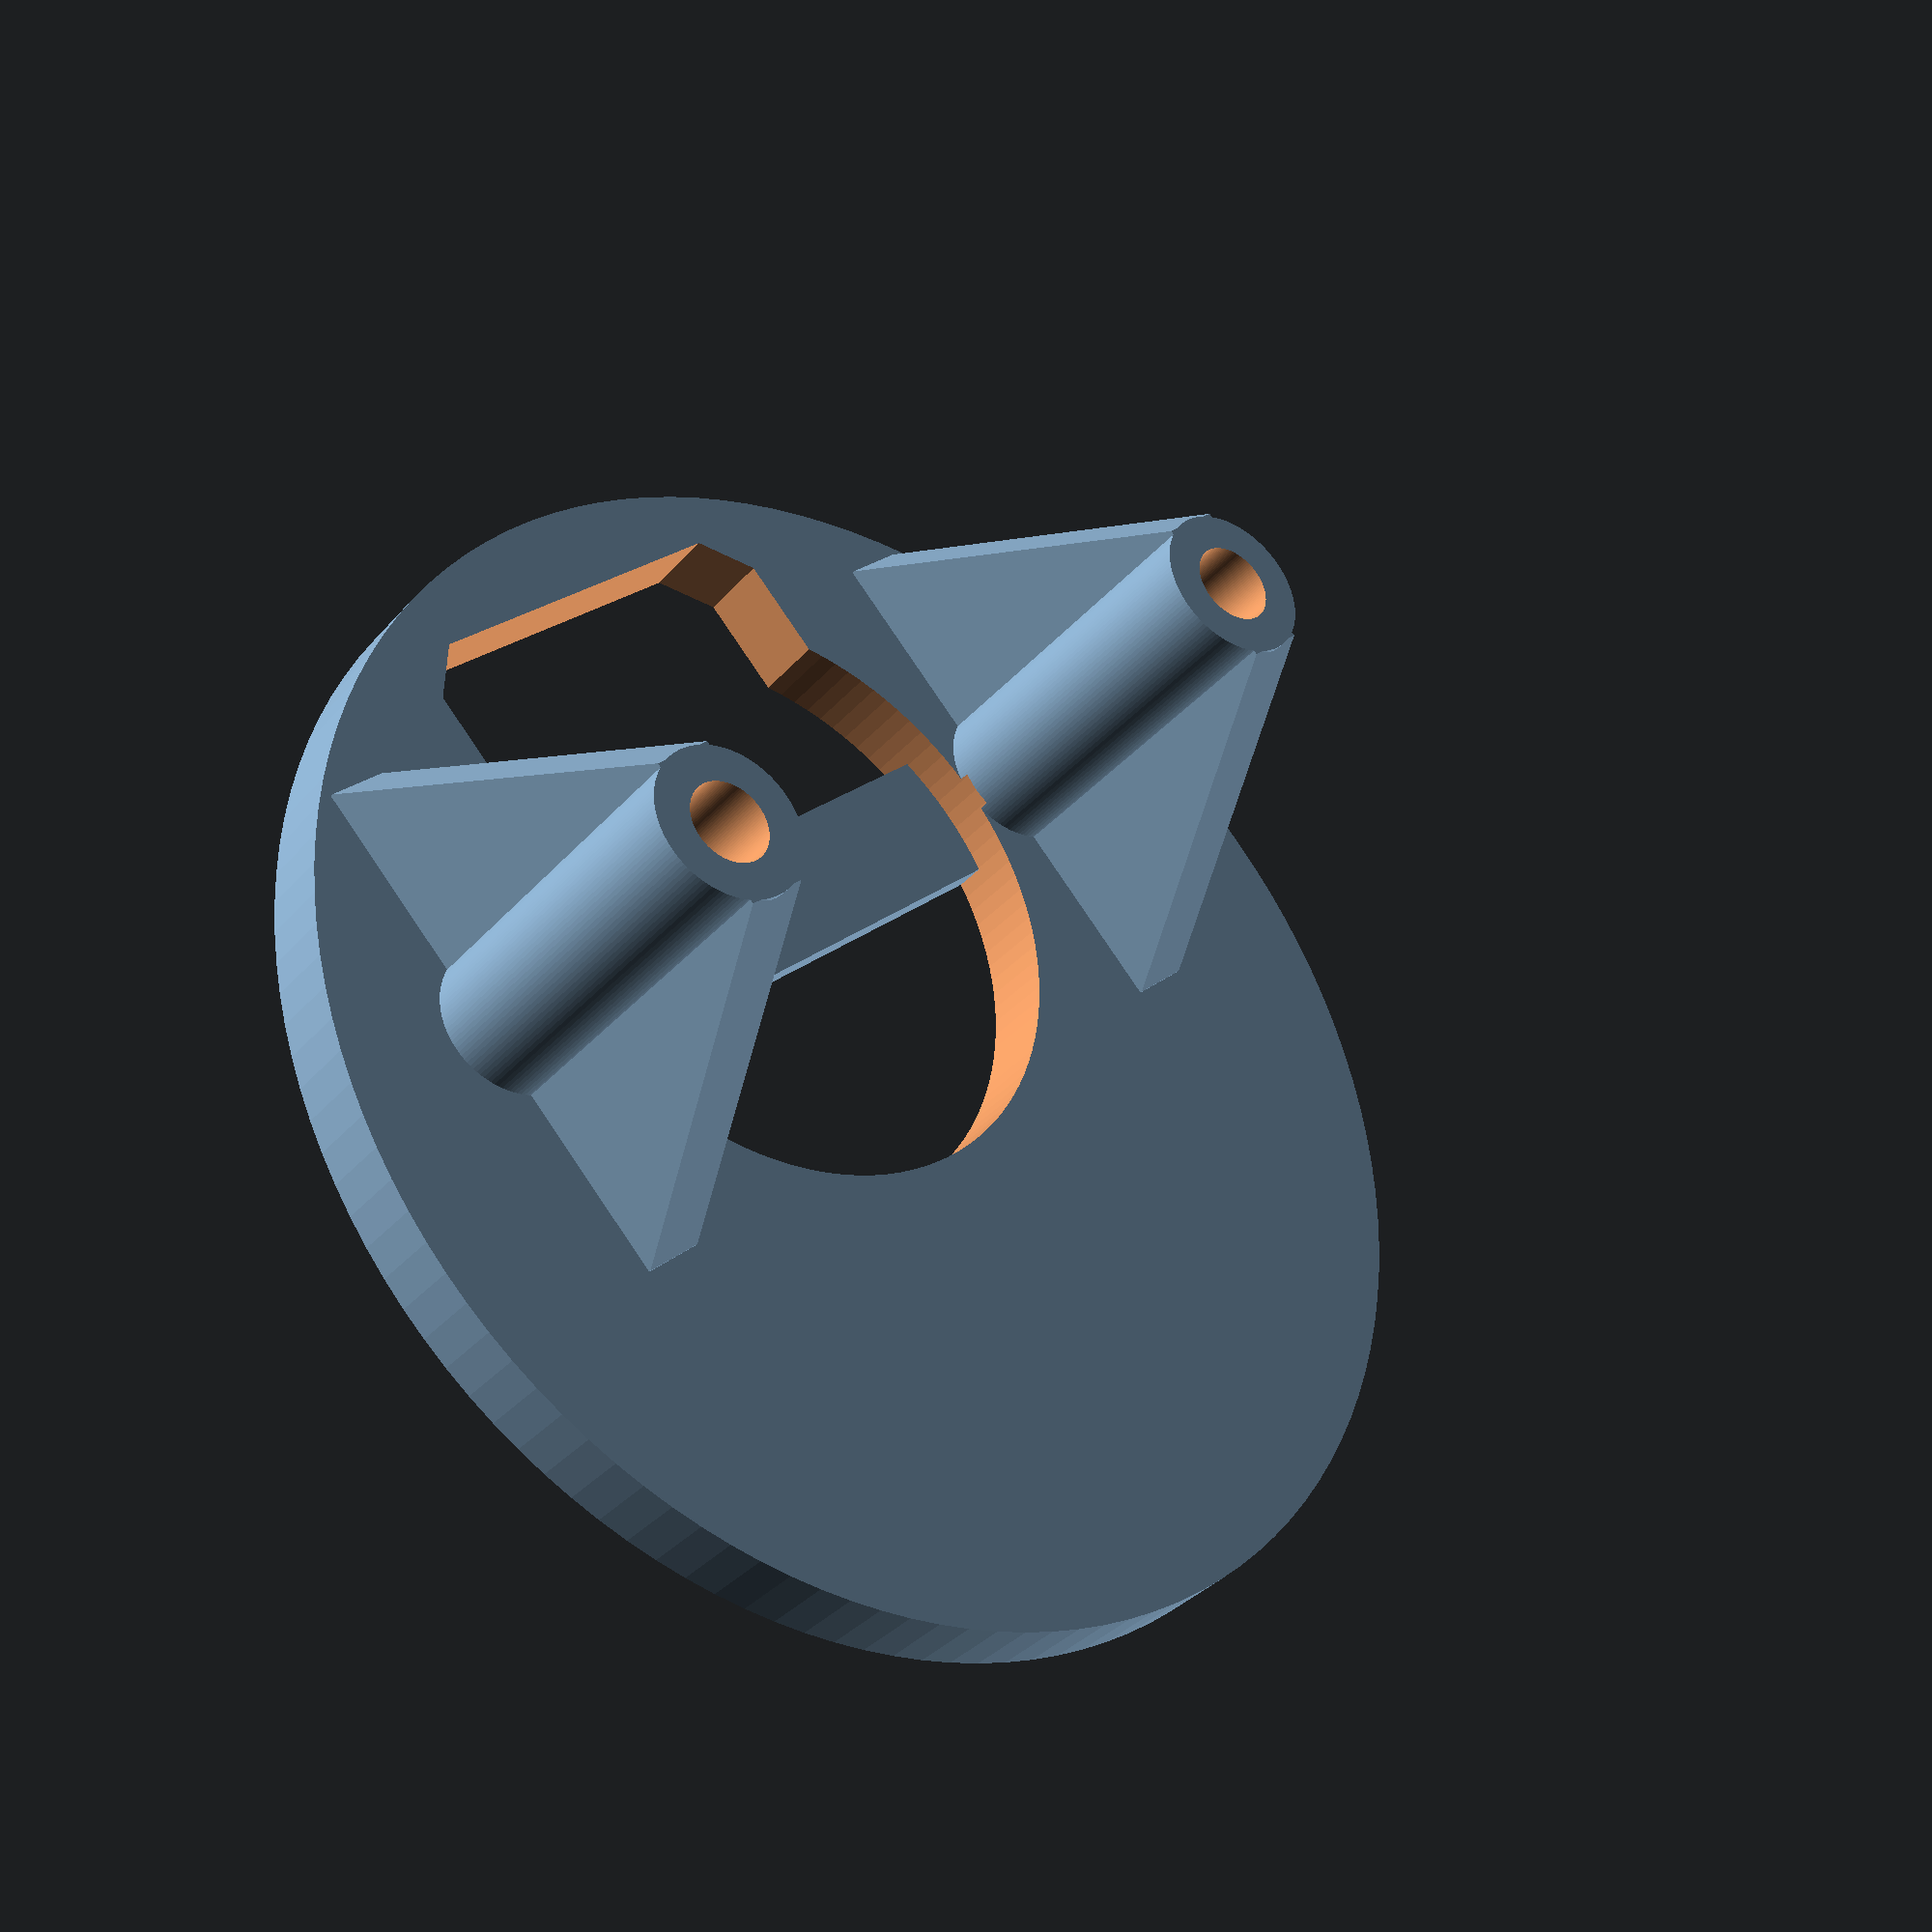
<openscad>

my_nbfaces=120;

radius_splitflap = 34.5;
card_width = 39.5;

/* rotor 2 */

ext_border = 3;
int_border = 5;
stator_thickness = 3.5;
wall_thickness = 1.2;
interfacing_thickness = 1.7;
rotor1_wall_height = 7;
axis_base_radius = 8;
axis_top_radius = 5.2;

hole_radius = 1.2;
slack = 0.5;

min_interfacing_high = 16;
max_interfacing_high = 20.5;

stand_thickness = 3;
stand_height=17;
stand_radius=3.5;
screw_radius=1.6;

stand_base_length = 24;

motor_radius=14;
motor_height=19;
screw_distance=35;

difference() {
    union() {
        /* main body */
        cylinder(h=stator_thickness, r=radius_splitflap - int_border - wall_thickness - slack/2, $fn=my_nbfaces);

        /* motor stand */
        for (i=[0:1]) {
            translate([(i*2-1)*screw_distance/2, 8, stator_thickness]) {
                cylinder(r=stand_radius, h=stand_height, $fn=my_nbfaces);
                hull() {
                    translate([-stand_thickness/2, -stand_base_length/2, 0])
                        cube([stand_thickness, stand_base_length, 0.1]);
                    translate([-stand_thickness/2, -stand_radius+0.15, stand_height - 0.1])
                        cube([stand_thickness, (stand_radius-0.15)*2, 0.1]);
                }
            }
        }
    }
    
    /* screws*/
    for (i=[0:1]) {
        translate([(i*2-1)*screw_distance/2, 8, -1]) {
            cylinder(r=screw_radius+slack/2, h=stand_height + stator_thickness + 2, $fn=my_nbfaces);
        }
    }
    
    /* motor back */
    translate([0, 8, -1])
    {
        cylinder(h=stand_thickness + 2, r=motor_radius + slack/4, $fn=my_nbfaces);
    
        hull() {
        cube([1.5 * motor_radius, 0.1, 4*stand_thickness+2], center=true);
        translate([0, motor_radius, 0]) 
            cube([1.5 * motor_radius, 0.1, 4*stand_thickness+2], center=true);
        translate([0, 1.15 * motor_radius, 0]) 
            cube([1.2 * motor_radius, 0.1, 4*stand_thickness+2], center=true);
        }
    }
}

translate([-(motor_radius*2 + 2) / 2, 5, 0])
cube([motor_radius*2 + 2, 6, stator_thickness + stand_height - motor_height]);
</openscad>
<views>
elev=34.5 azim=317.2 roll=325.6 proj=p view=wireframe
</views>
